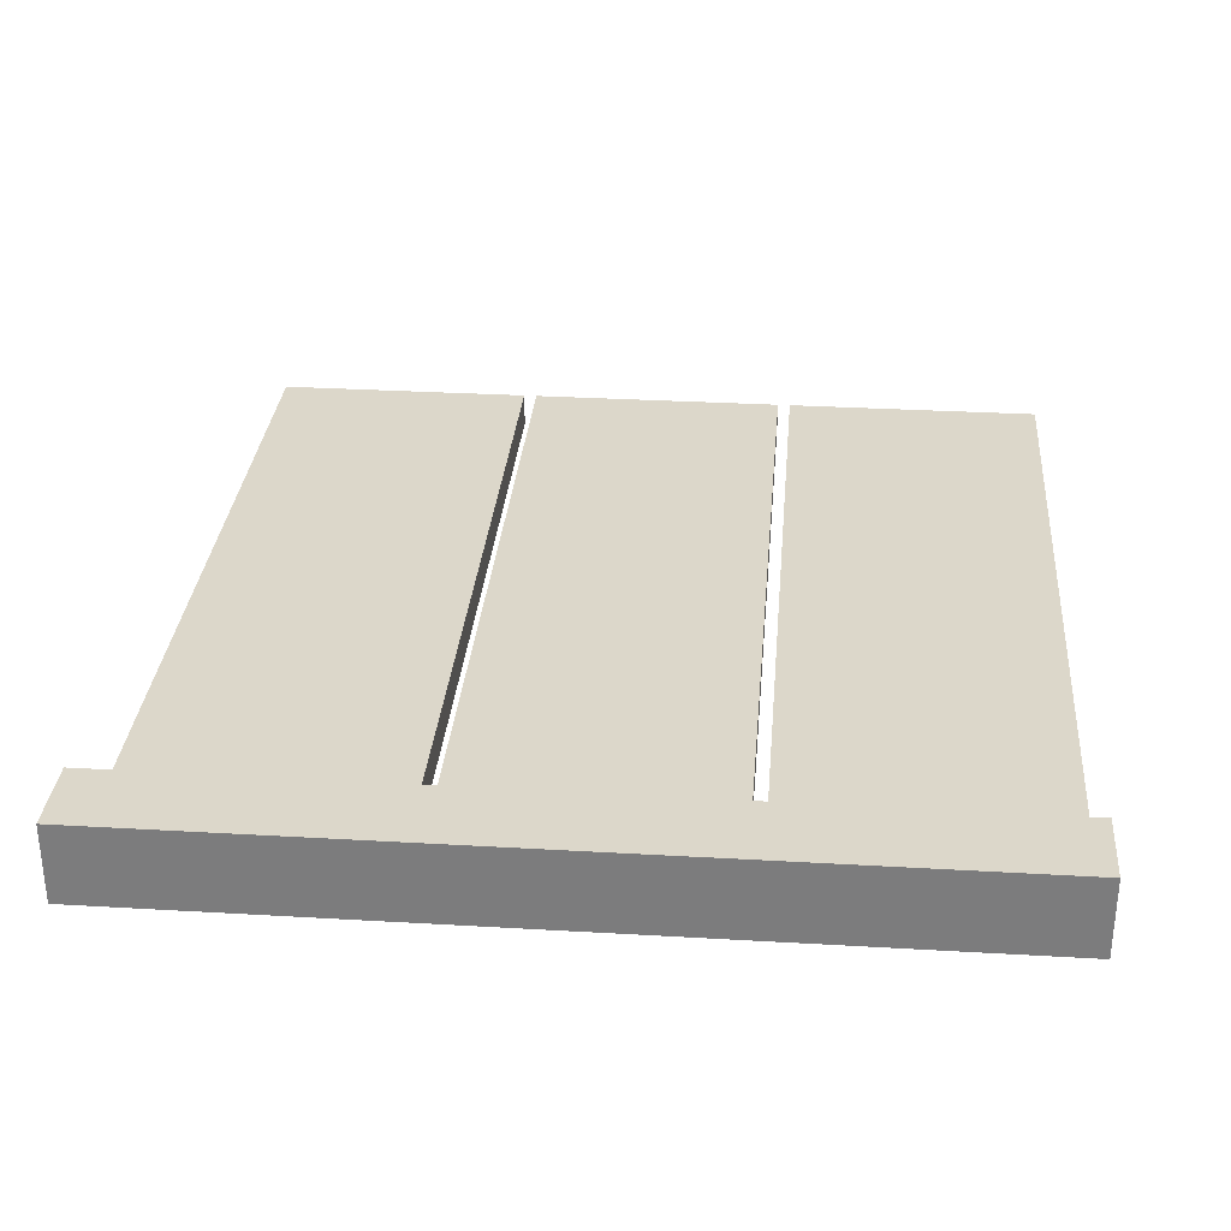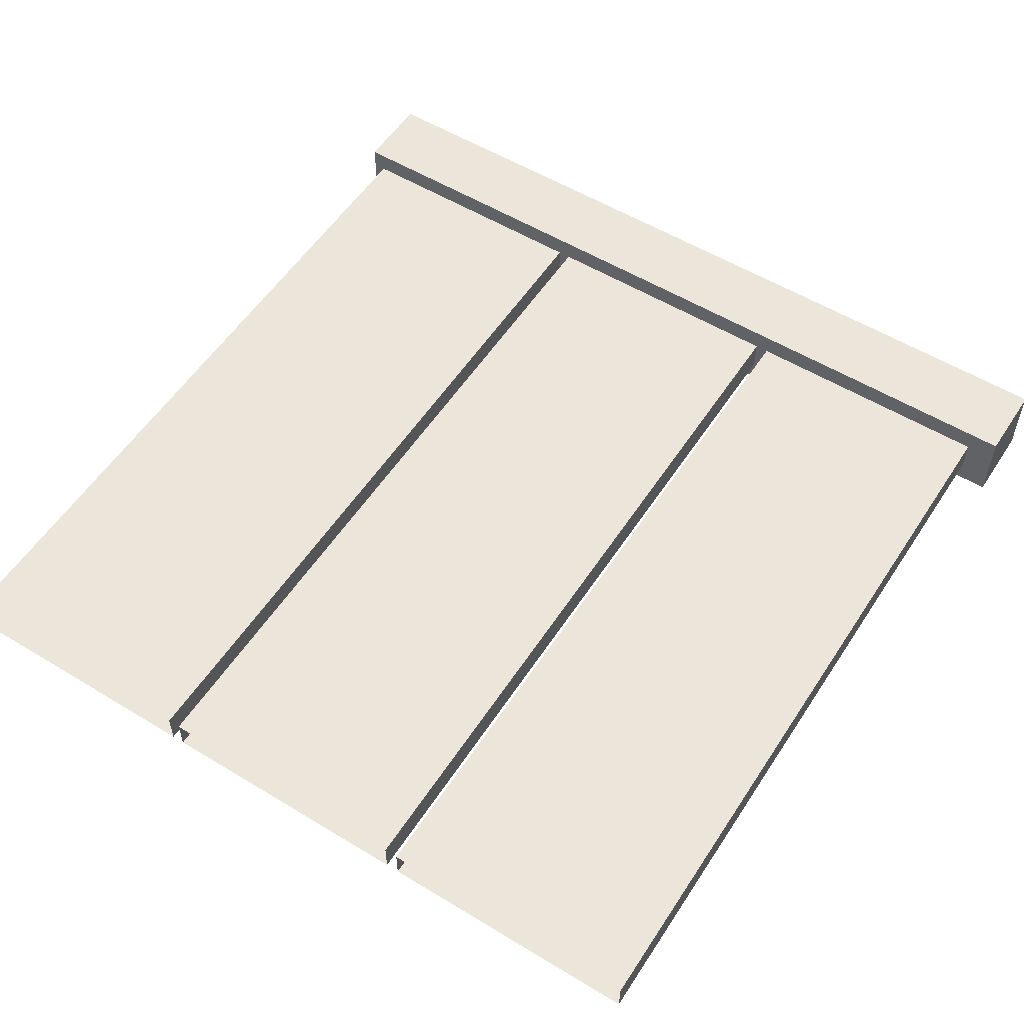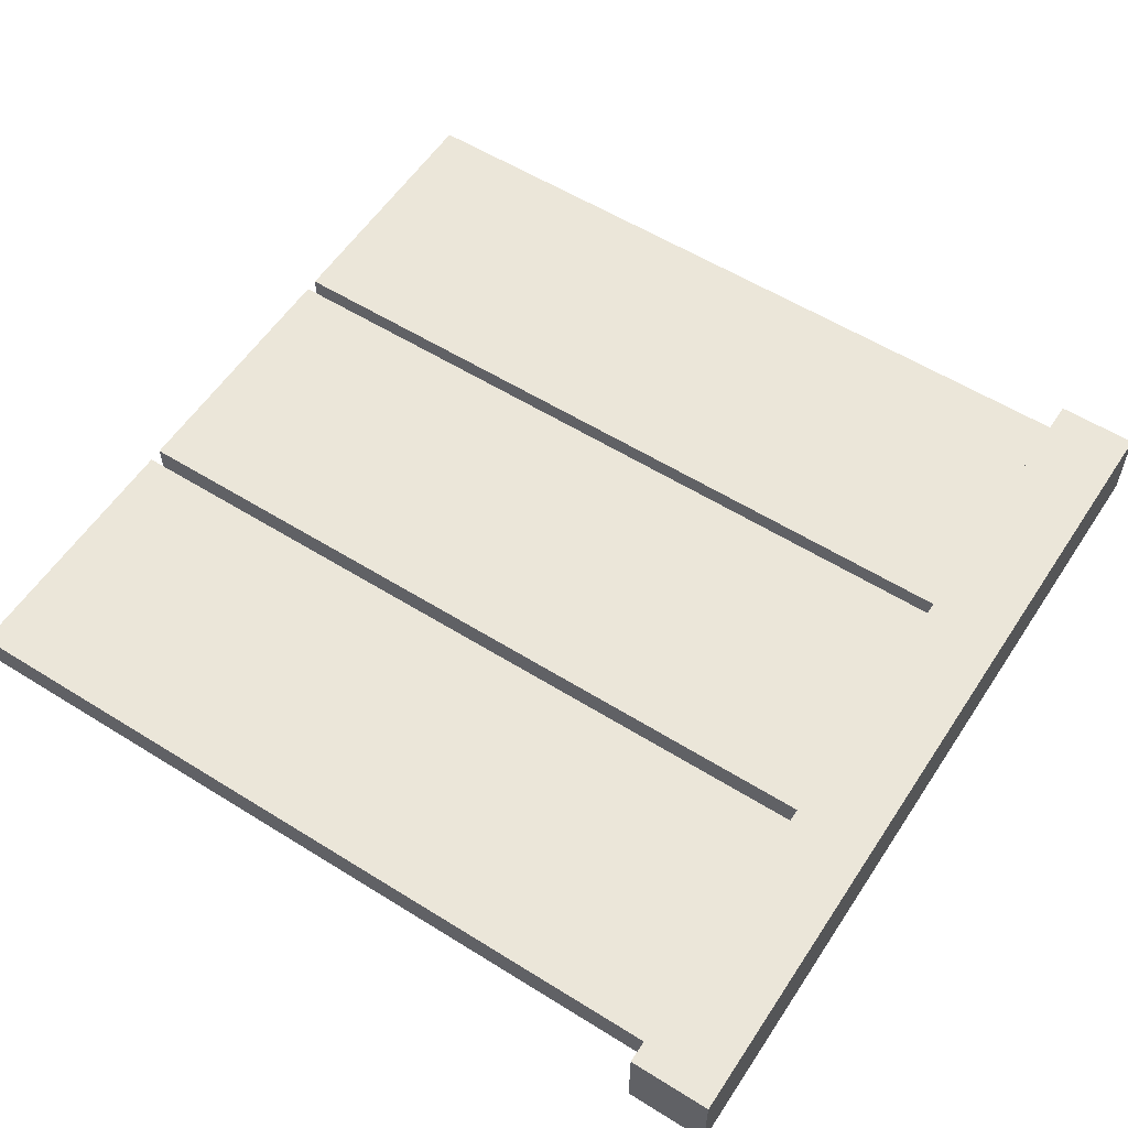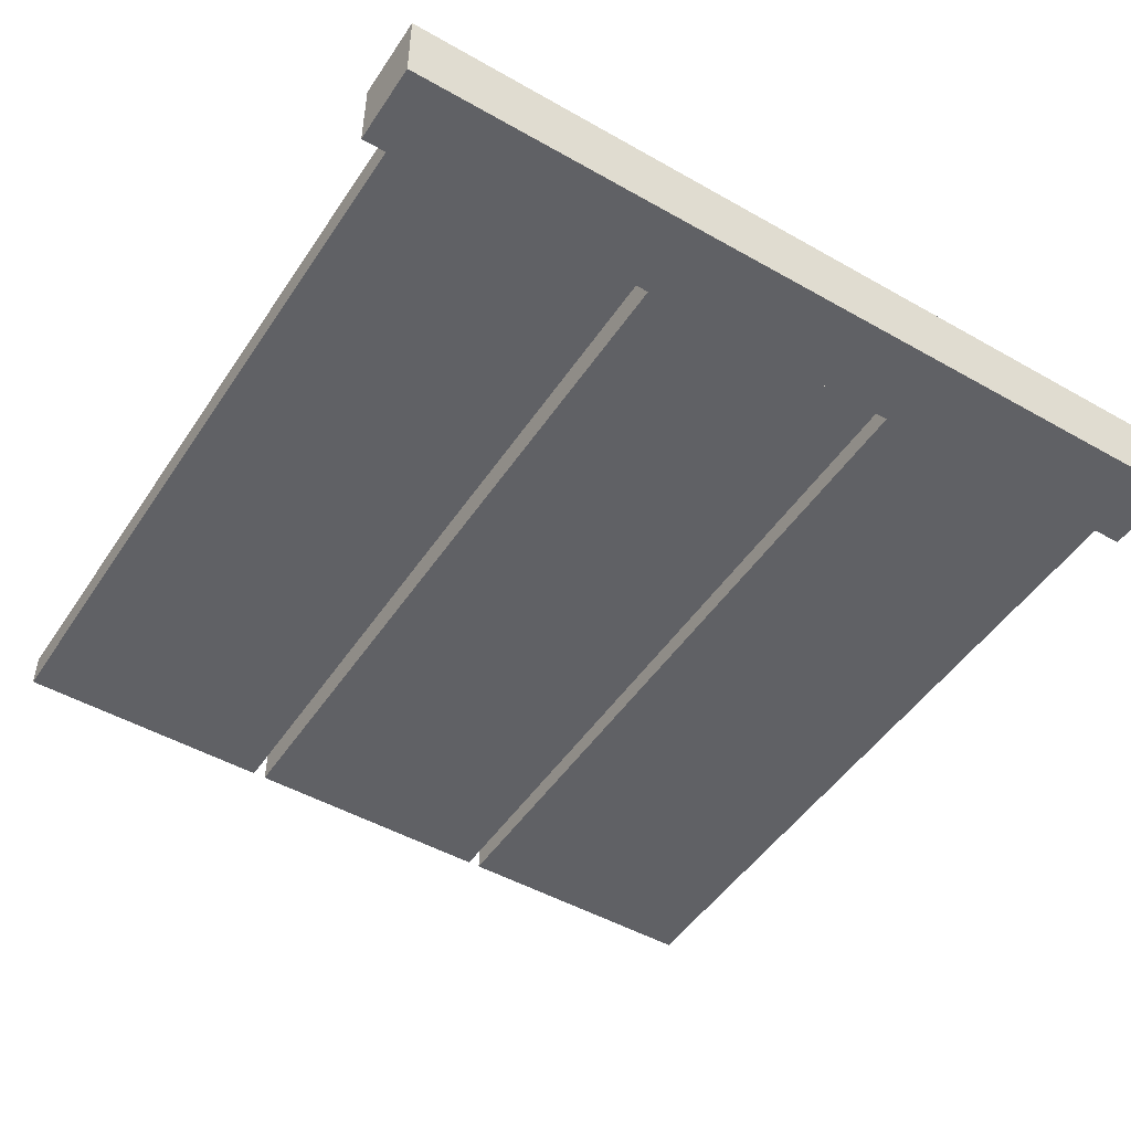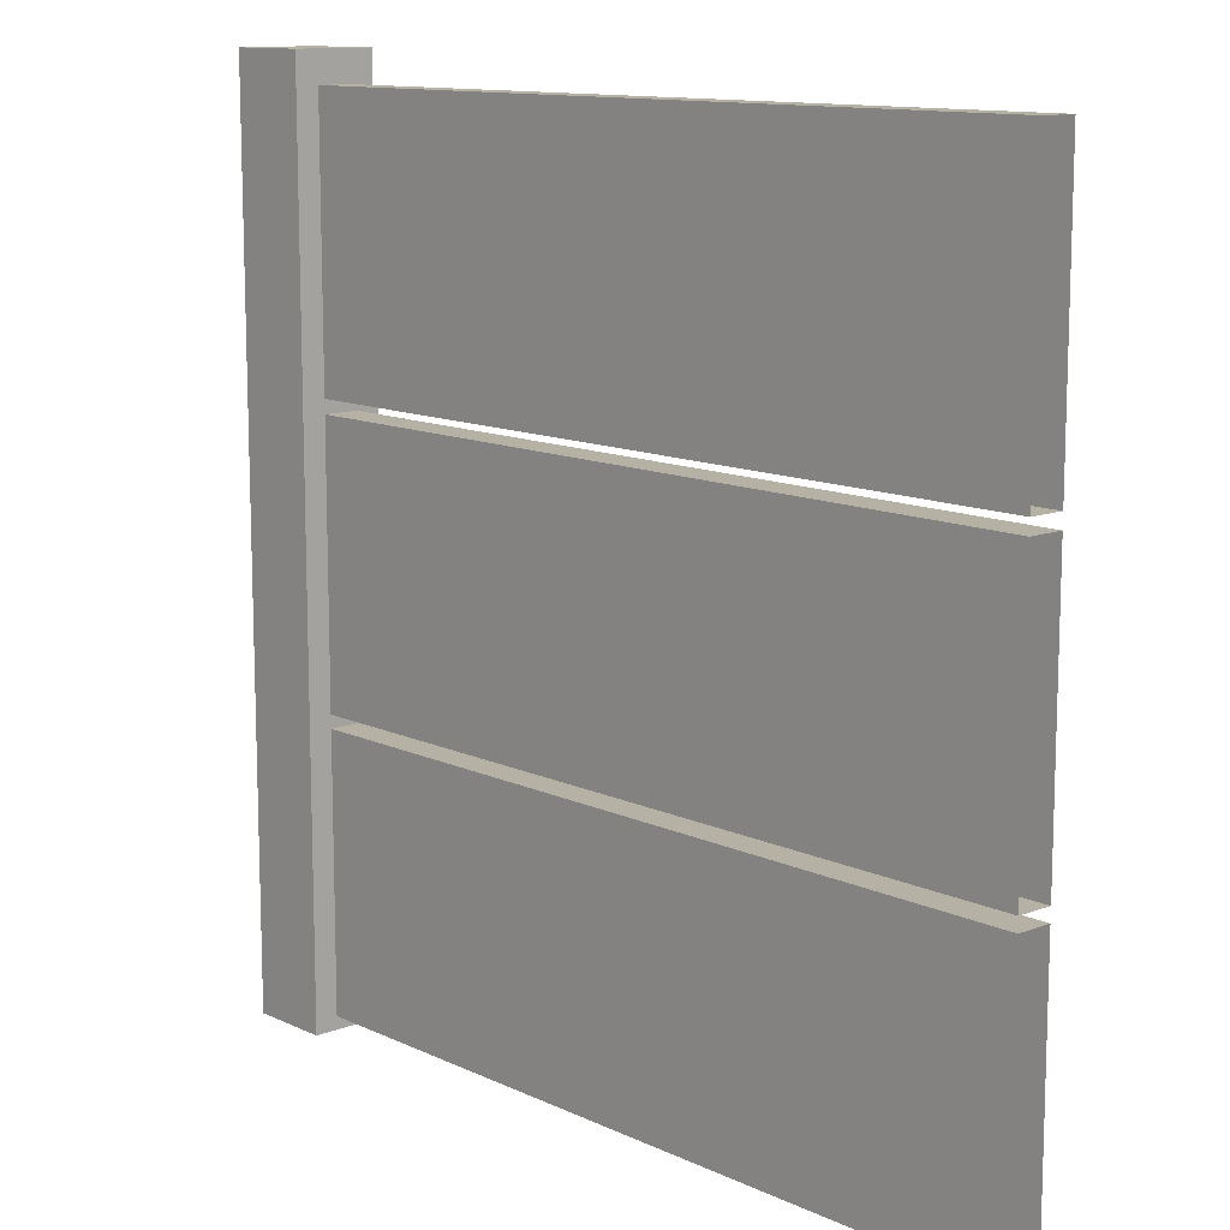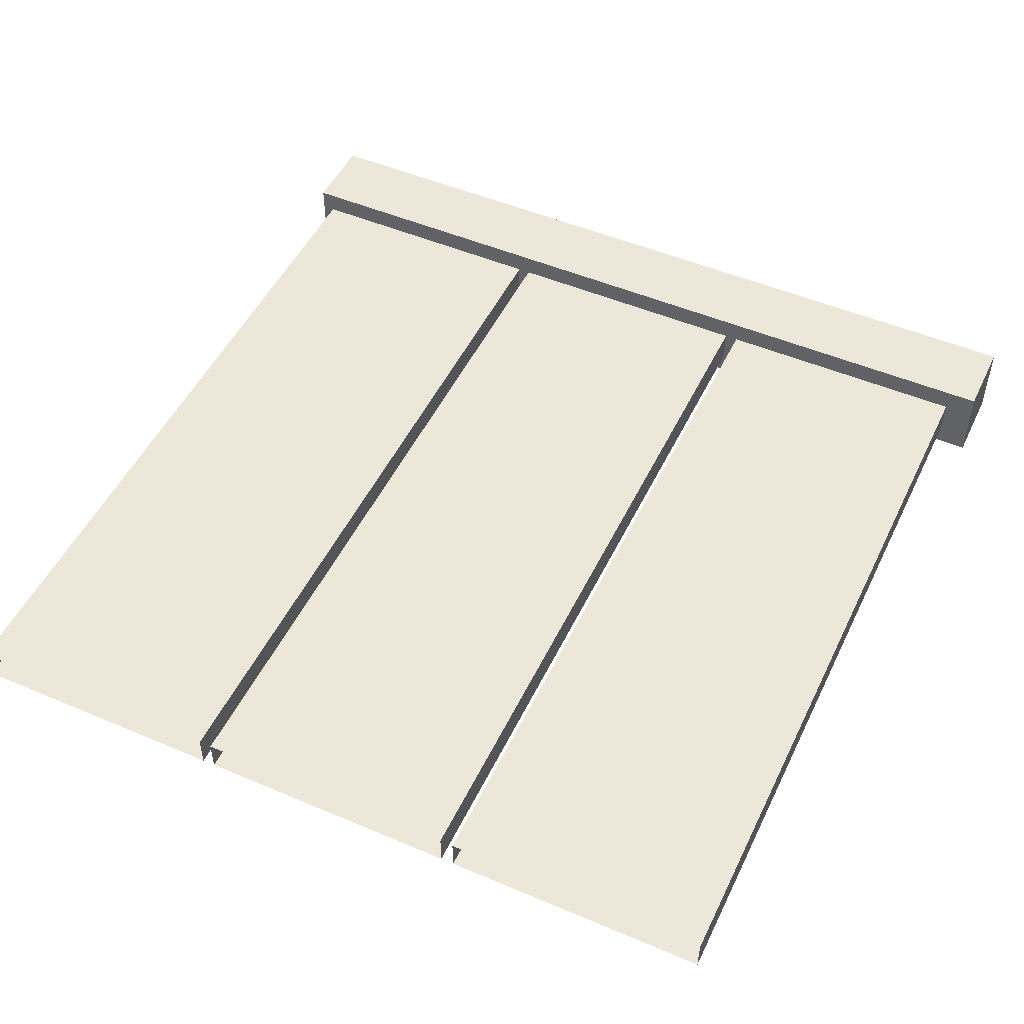
<metadata>
{"format":"obj","ext":"obj","renderer":"f3d","projection":"perspective","resolution":1024,"background":"white","views":[{"elev":30.9,"azim":-85.2,"up":"+Z"},{"elev":55.3,"azim":122.6,"up":"+Z"},{"elev":57.1,"azim":-147.0,"up":"+Z"},{"elev":-48.8,"azim":-122.3,"up":"+Z"},{"elev":11.9,"azim":47.8,"up":"+Y"},{"elev":49.9,"azim":115.1,"up":"+Z"}]}
</metadata>
<code>
v 0.09332 0.6428 0.03993
v 1.907 0.02937 0.03993
v 0.09332 0.02937 0.03993
v 1.907 0.6428 0.03993
v 0.09332 0.6428 -0.03997
v 1.907 0.6428 0.03993
v 0.09332 0.6428 0.03993
v 1.907 0.6428 -0.03997
v 0.09332 0.02937 -0.03997
v 1.907 0.6428 -0.03997
v 0.09332 0.6428 -0.03997
v 1.907 0.02937 -0.03997
v 0.09332 0.02937 0.03993
v 1.907 0.02937 -0.03997
v 0.09332 0.02937 -0.03997
v 1.907 0.02937 0.03993
v 0.09332 1.286 0.03993
v 1.907 0.6724 0.03993
v 0.09332 0.6724 0.03993
v 1.907 1.286 0.03993
v 0.09332 1.286 -0.03997
v 1.907 1.286 0.03993
v 0.09332 1.286 0.03993
v 1.907 1.286 -0.03997
v 0.09332 0.6724 -0.03997
v 1.907 1.286 -0.03997
v 0.09332 1.286 -0.03997
v 1.907 0.6724 -0.03997
v 0.09332 0.6724 0.03993
v 1.907 0.6724 -0.03997
v 0.09332 0.6724 -0.03997
v 1.907 0.6724 0.03993
v 0.09332 1.93 0.03993
v 1.907 1.317 0.03993
v 0.09332 1.317 0.03993
v 1.907 1.93 0.03993
v 0.09332 1.93 -0.03997
v 1.907 1.93 0.03993
v 0.09332 1.93 0.03993
v 1.907 1.93 -0.03997
v 0.09332 1.317 -0.03997
v 1.907 1.93 -0.03997
v 0.09332 1.93 -0.03997
v 1.907 1.317 -0.03997
v 0.09332 1.317 0.03993
v 1.907 1.317 -0.03997
v 0.09332 1.317 -0.03997
v 1.907 1.317 0.03993
v 0.09331 5.3e-08 -0.09335
v -0.09334 -6.75e-09 0.09331
v 0.09331 -6.75e-09 0.09331
v -0.09334 -6.75e-09 -0.09335
v 0.09331 2 -0.09335
v -0.09334 2 0.09331
v -0.09334 2 -0.09335
v 0.09331 2 0.09331
v 0.09331 2 0.09331
v -0.09334 -6.75e-09 0.09331
v -0.09334 2 0.09331
v 0.09331 -6.75e-09 0.09331
v 0.09331 2 -0.09335
v 0.09331 -6.75e-09 0.09331
v 0.09331 2 0.09331
v 0.09331 5.3e-08 -0.09335
v -0.09334 2 -0.09335
v 0.09331 5.3e-08 -0.09335
v 0.09331 2 -0.09335
v -0.09334 -6.75e-09 -0.09335
v -0.09334 2 0.09331
v -0.09334 -6.75e-09 -0.09335
v -0.09334 2 -0.09335
v -0.09334 -6.75e-09 0.09331
g fence_concrete_B_2_9737_510
f 1 3 2
f 2 4 1
f 5 7 6
f 6 8 5
f 9 11 10
f 10 12 9
f 13 15 14
f 14 16 13
f 17 19 18
f 18 20 17
f 21 23 22
f 22 24 21
f 25 27 26
f 26 28 25
f 29 31 30
f 30 32 29
f 33 35 34
f 34 36 33
f 37 39 38
f 38 40 37
f 41 43 42
f 42 44 41
f 45 47 46
f 46 48 45
f 49 51 50
f 50 52 49
f 53 55 54
f 54 56 53
f 57 59 58
f 58 60 57
f 61 63 62
f 62 64 61
f 65 67 66
f 66 68 65
f 69 71 70
f 70 72 69

</code>
